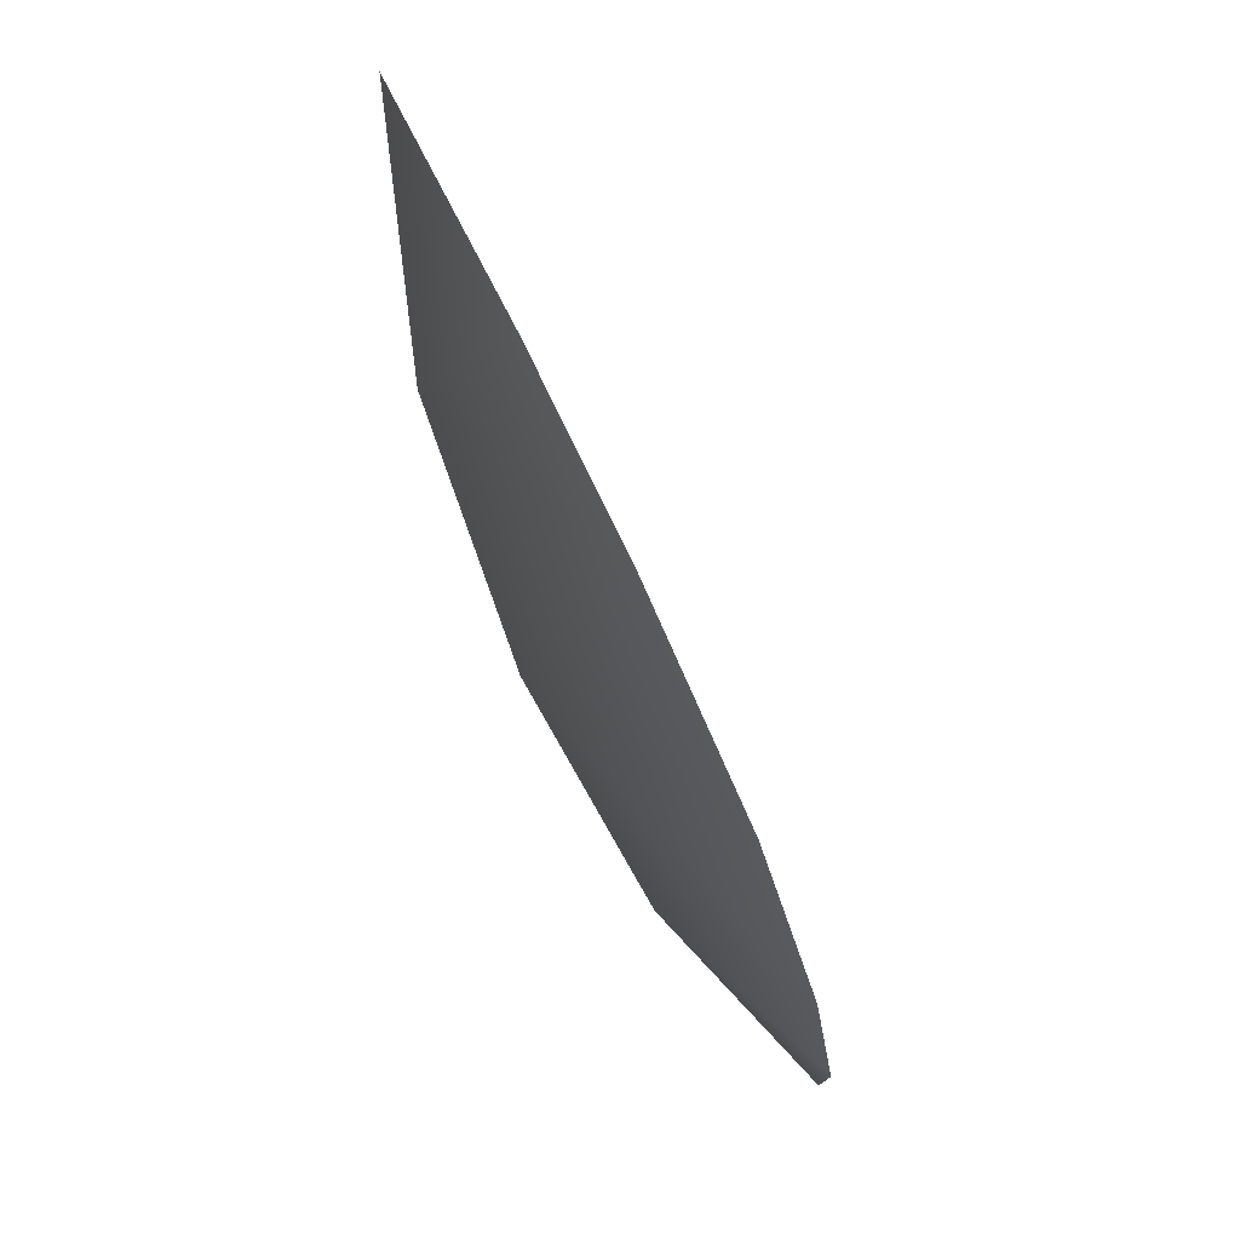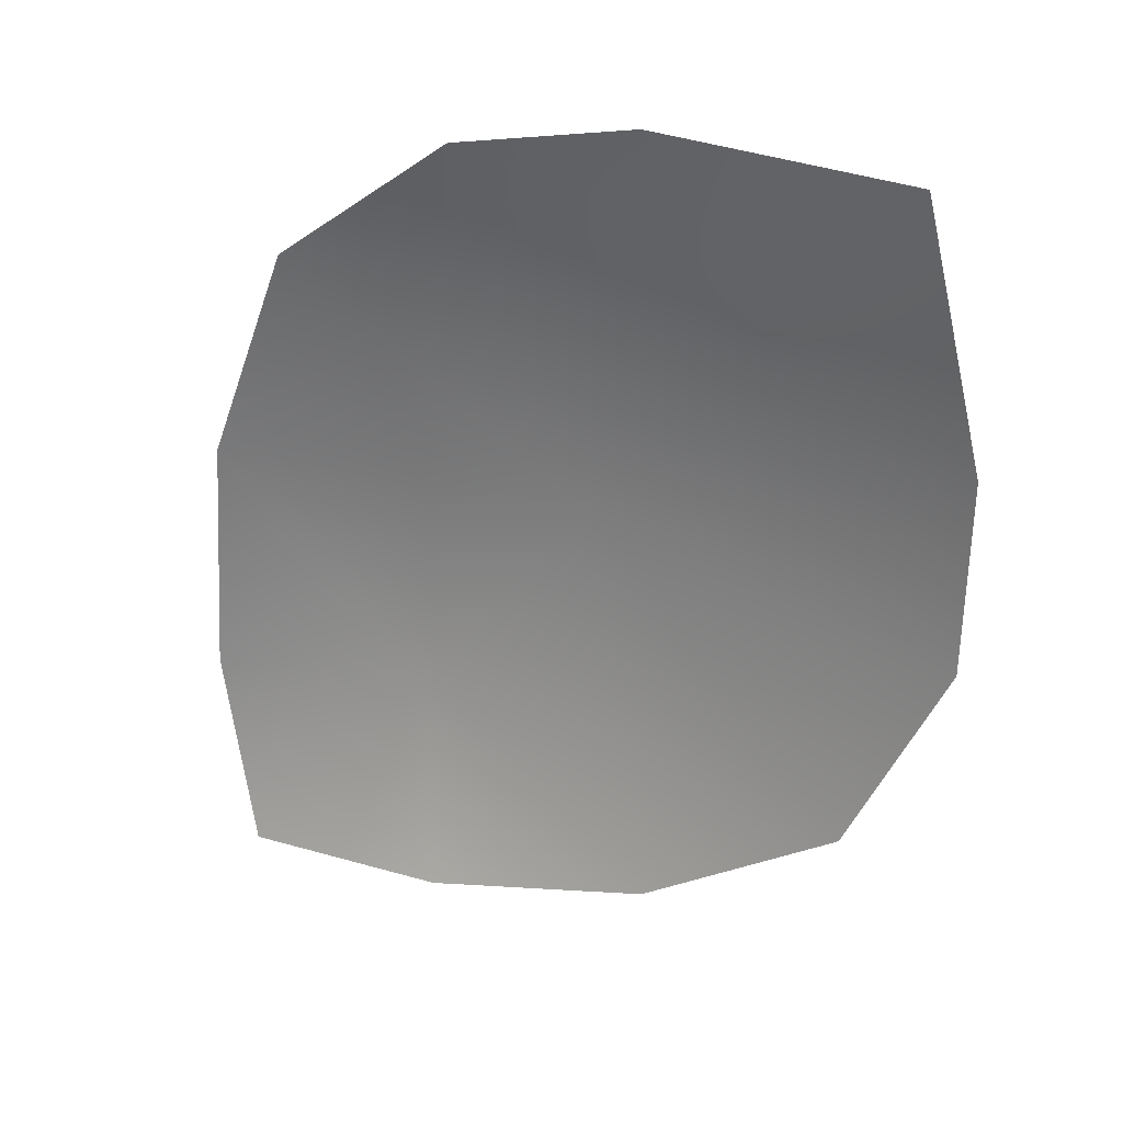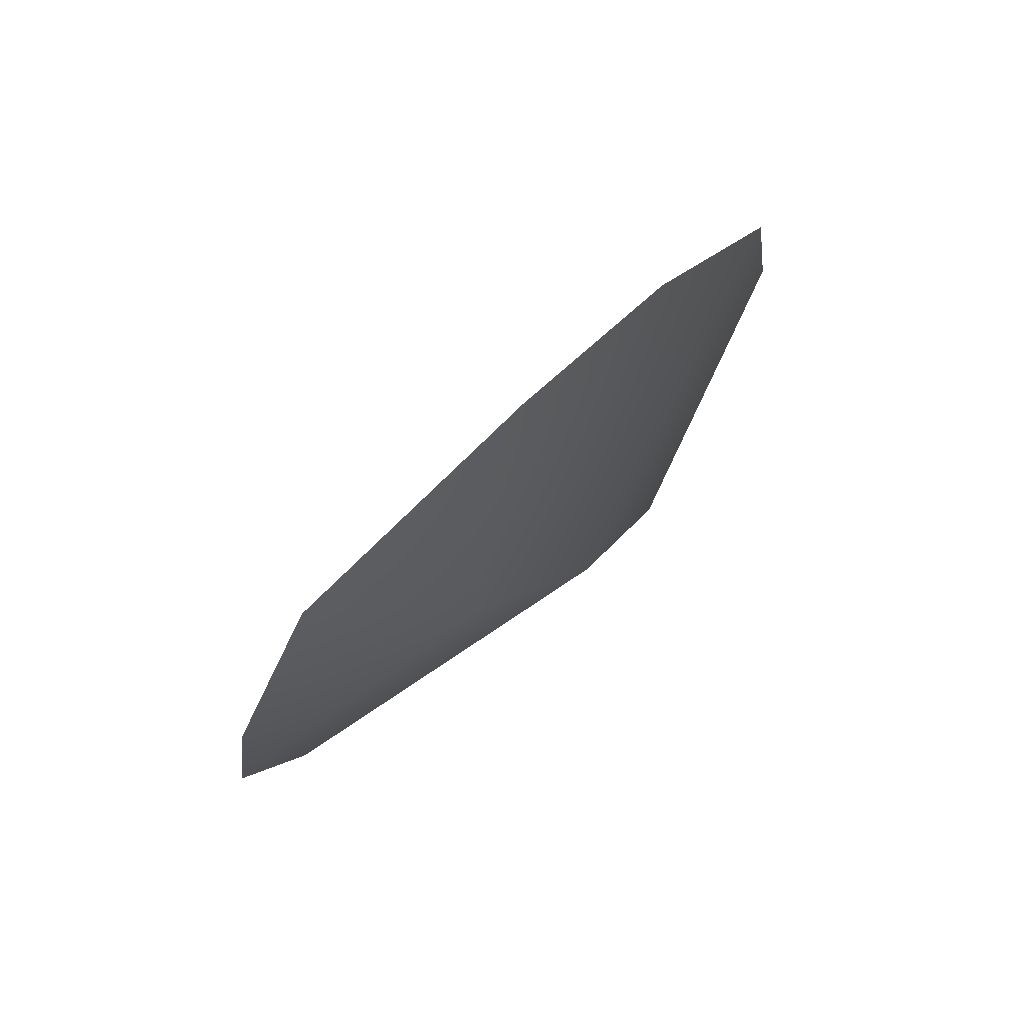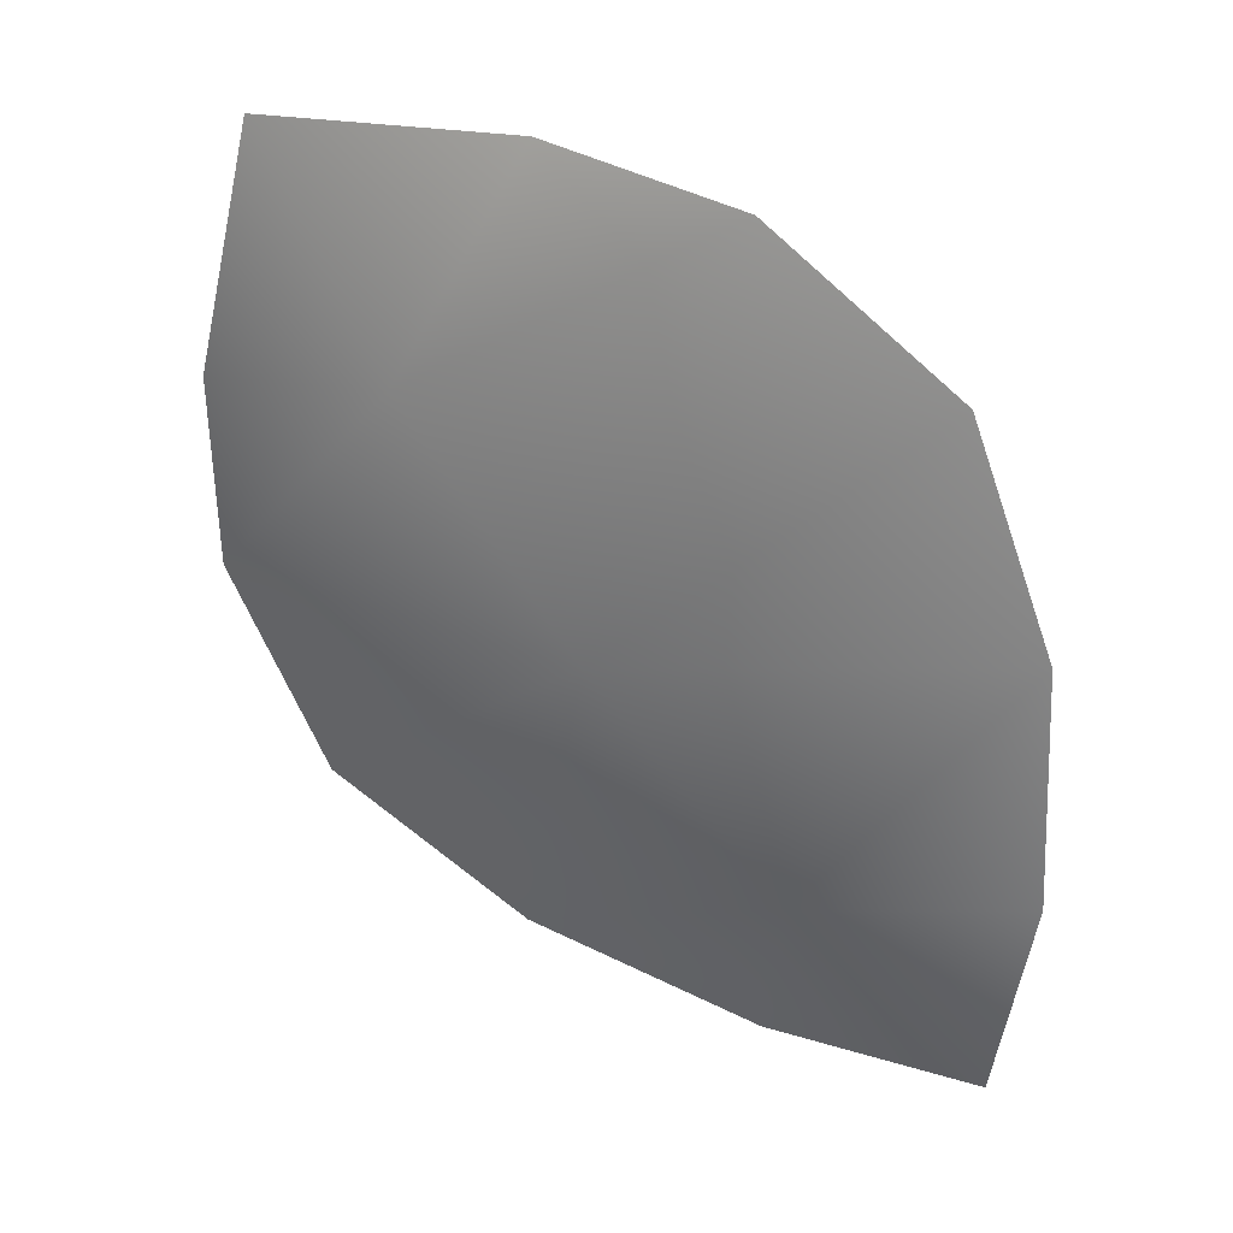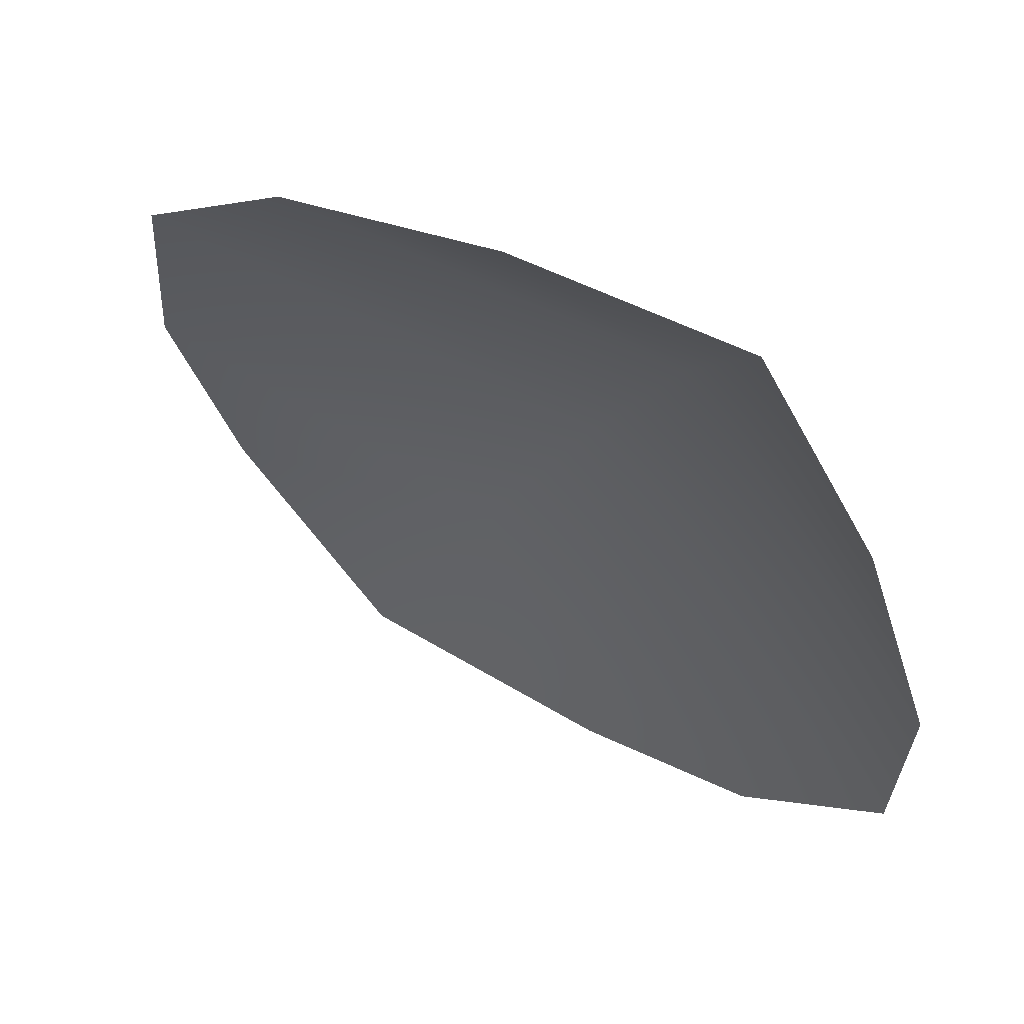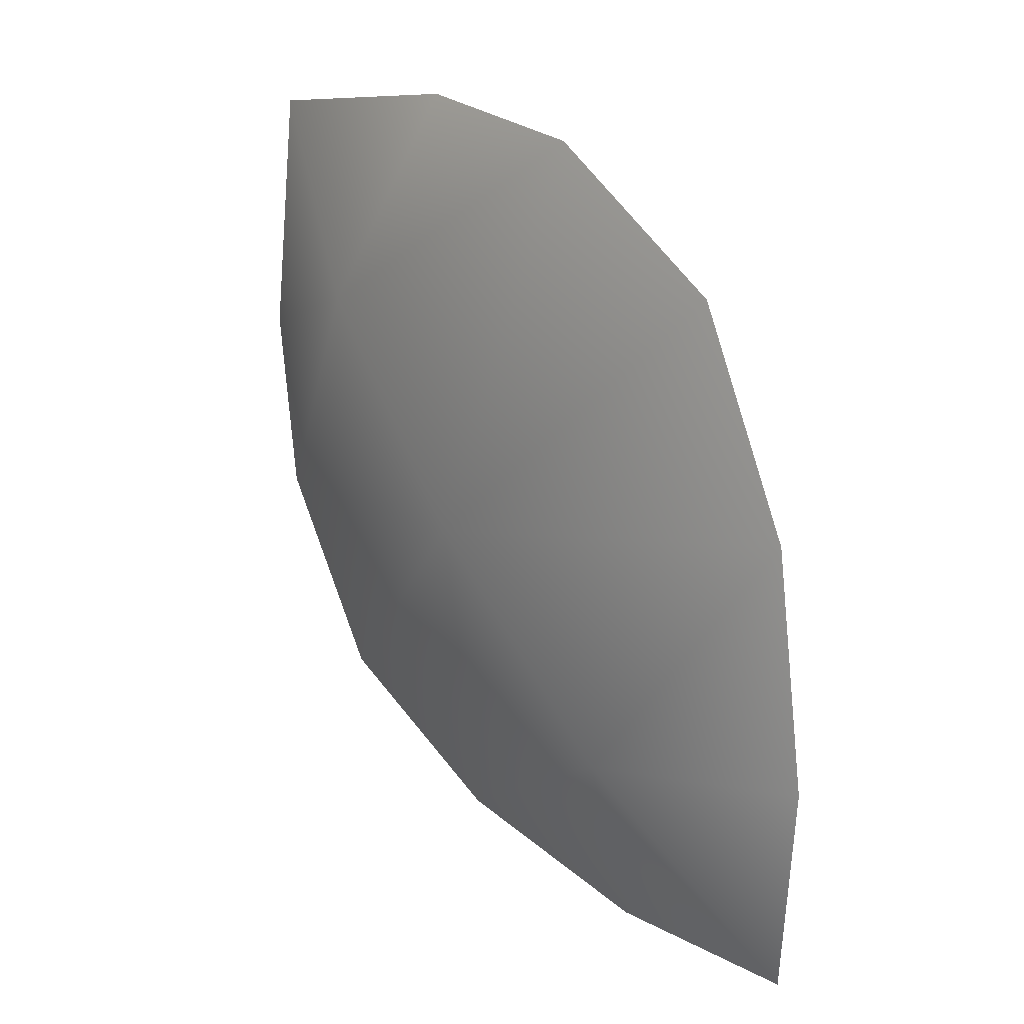
<metadata>
{"format":"obj","ext":"obj","renderer":"f3d","projection":"perspective","resolution":1024,"background":"white","views":[{"elev":63.5,"azim":-76.9,"up":"+Z"},{"elev":34.4,"azim":63.2,"up":"+Z"},{"elev":67.9,"azim":172.0,"up":"+Z"},{"elev":23.5,"azim":-119.4,"up":"+Z"},{"elev":-39.0,"azim":-169.9,"up":"+Y"},{"elev":10.0,"azim":-92.2,"up":"+Z"}]}
</metadata>
<code>
v  -11.04 17.66 2.011
v  -12.8 15.56 4.202
v  -11.68 16.64 5.449
v  -9.906 18.63 3.994
v  -12.5 14.82 -1.713
v  -12.97 14.75 0.1186
v  -11.93 16.39 0.0767
v  -13.14 14.97 2.249
v  -10.42 17.7 5.857
v  -8.606 19.11 5.821
v  -7.721 19.17 1.964
v  -8.188 18.5 0.1384
v  -11.03 15.99 -1.593
v  -9.449 17.33 -1
v  -7.904 19.3 3.644
o Object109
g Object109
f 1 2 3 4
f 5 6 7
f 8 2 1 7
f 3 9 4
f 6 8 7
f 9 10 4
f 1 4 11 12
f 5 7 13
f 14 7 1 12
f 11 4 15
f 13 7 14
f 15 4 10

</code>
